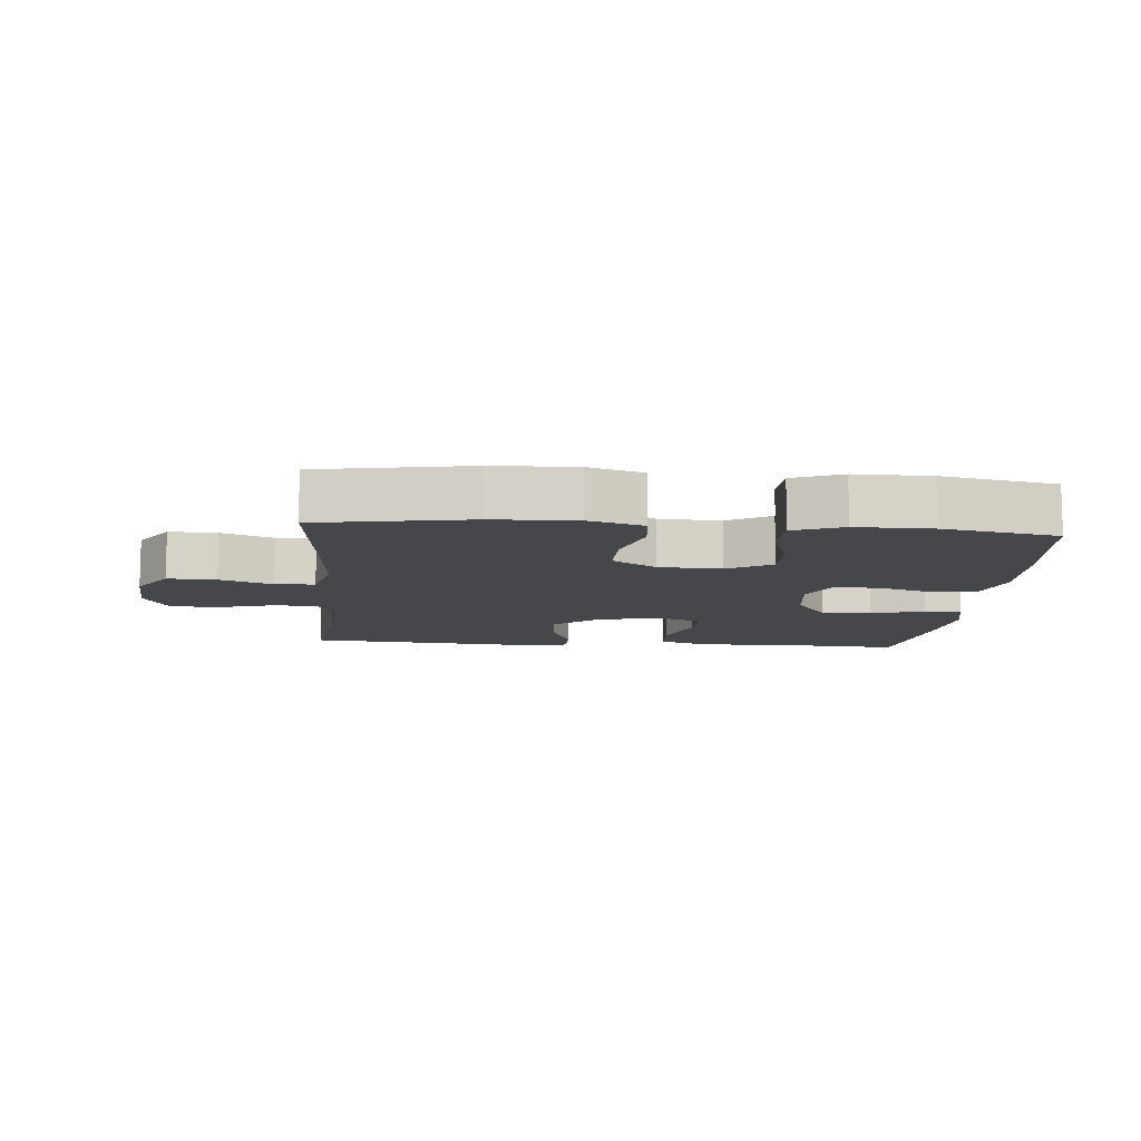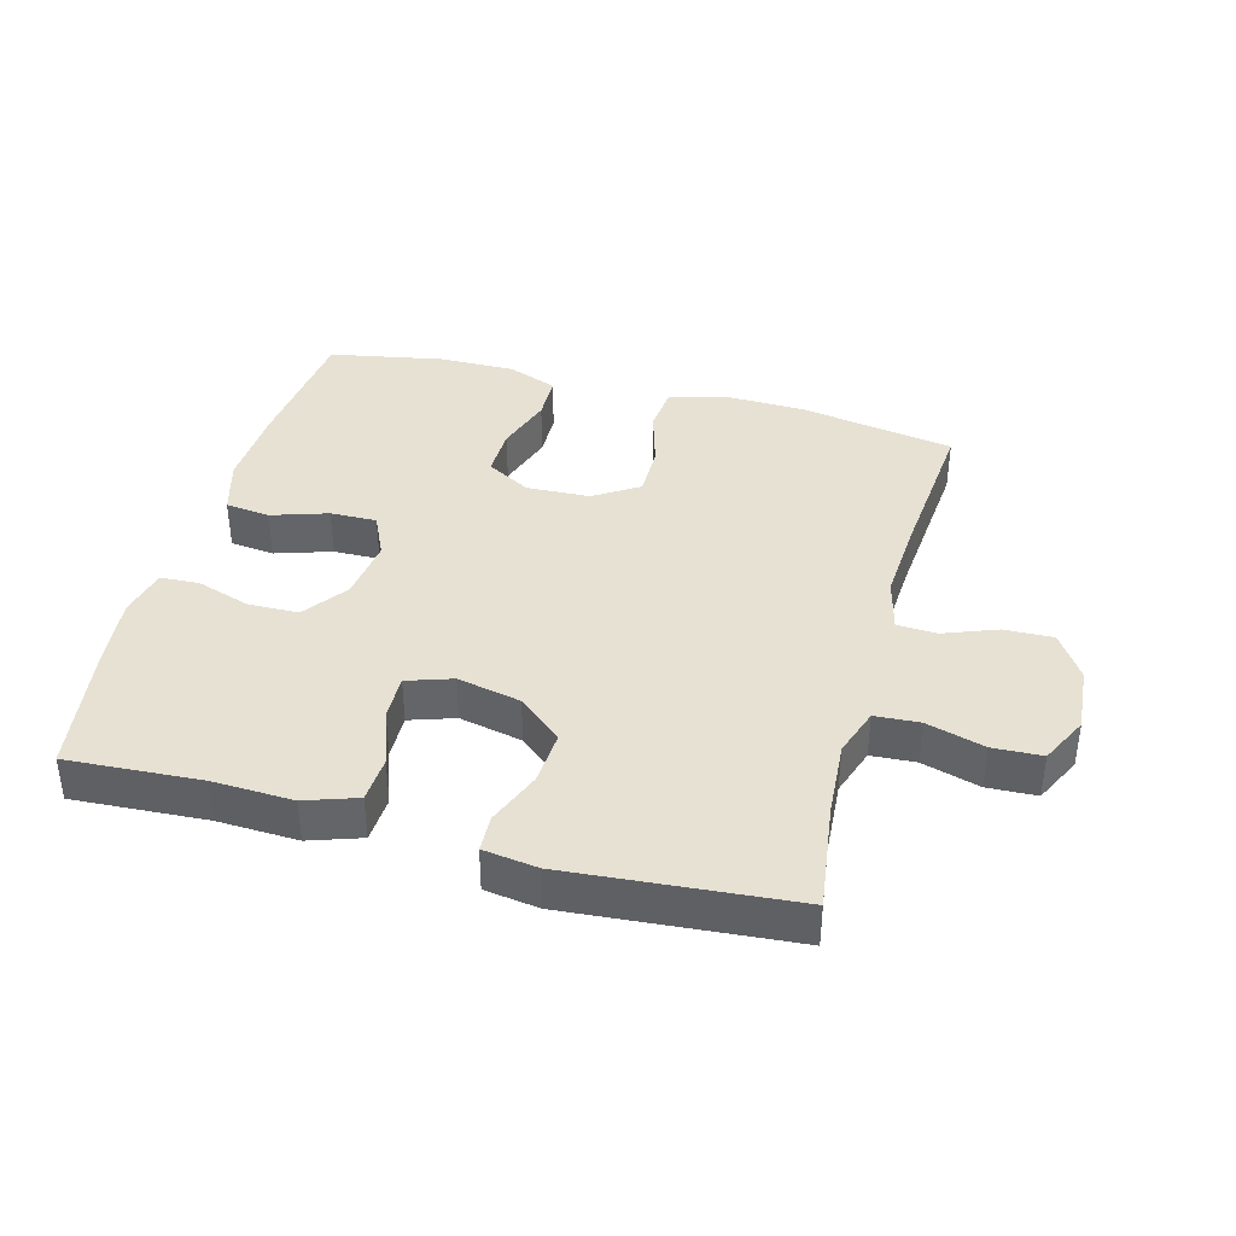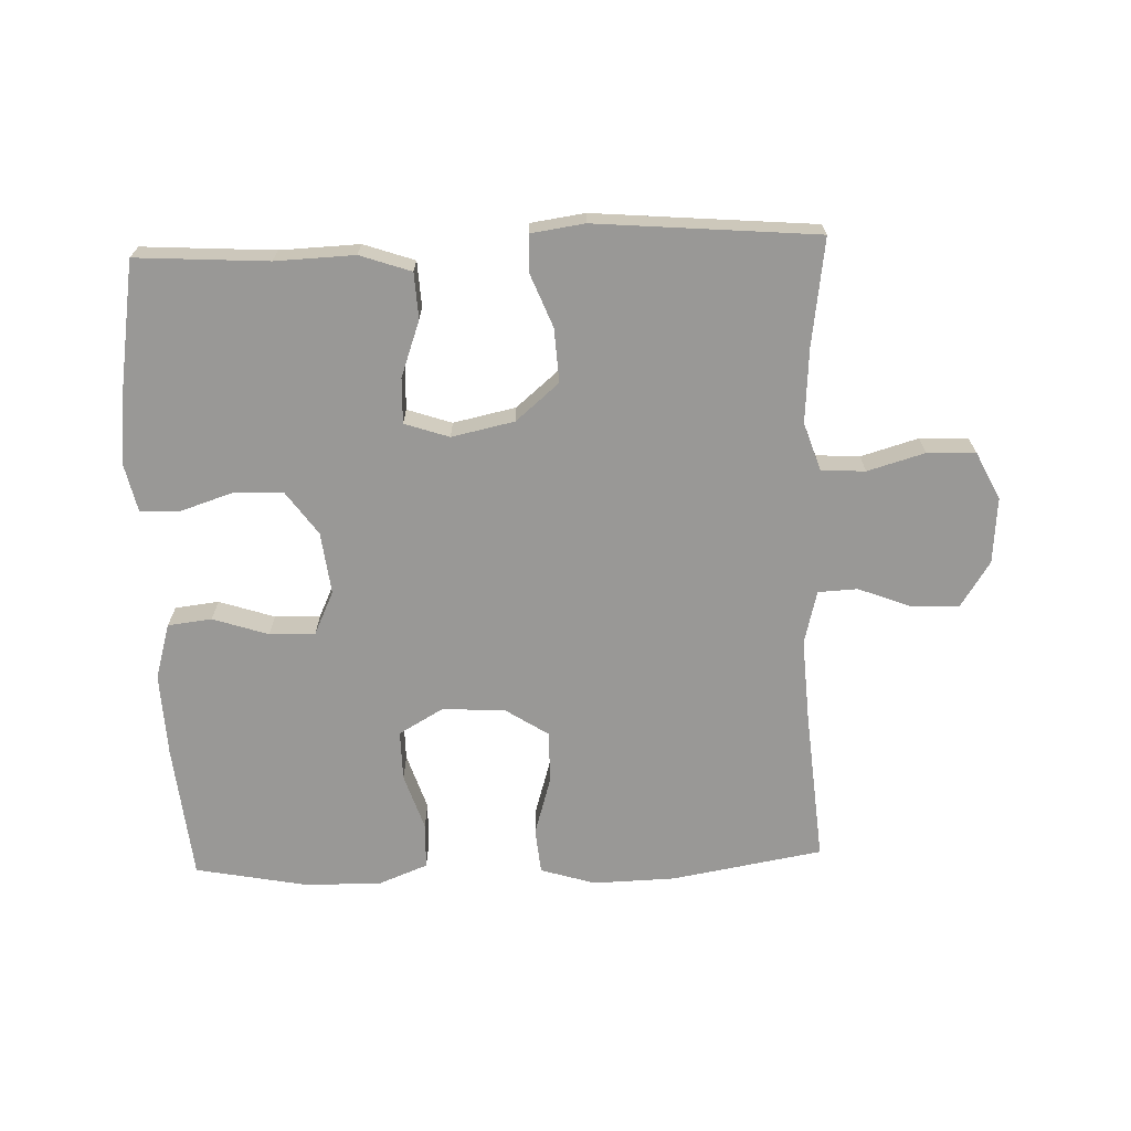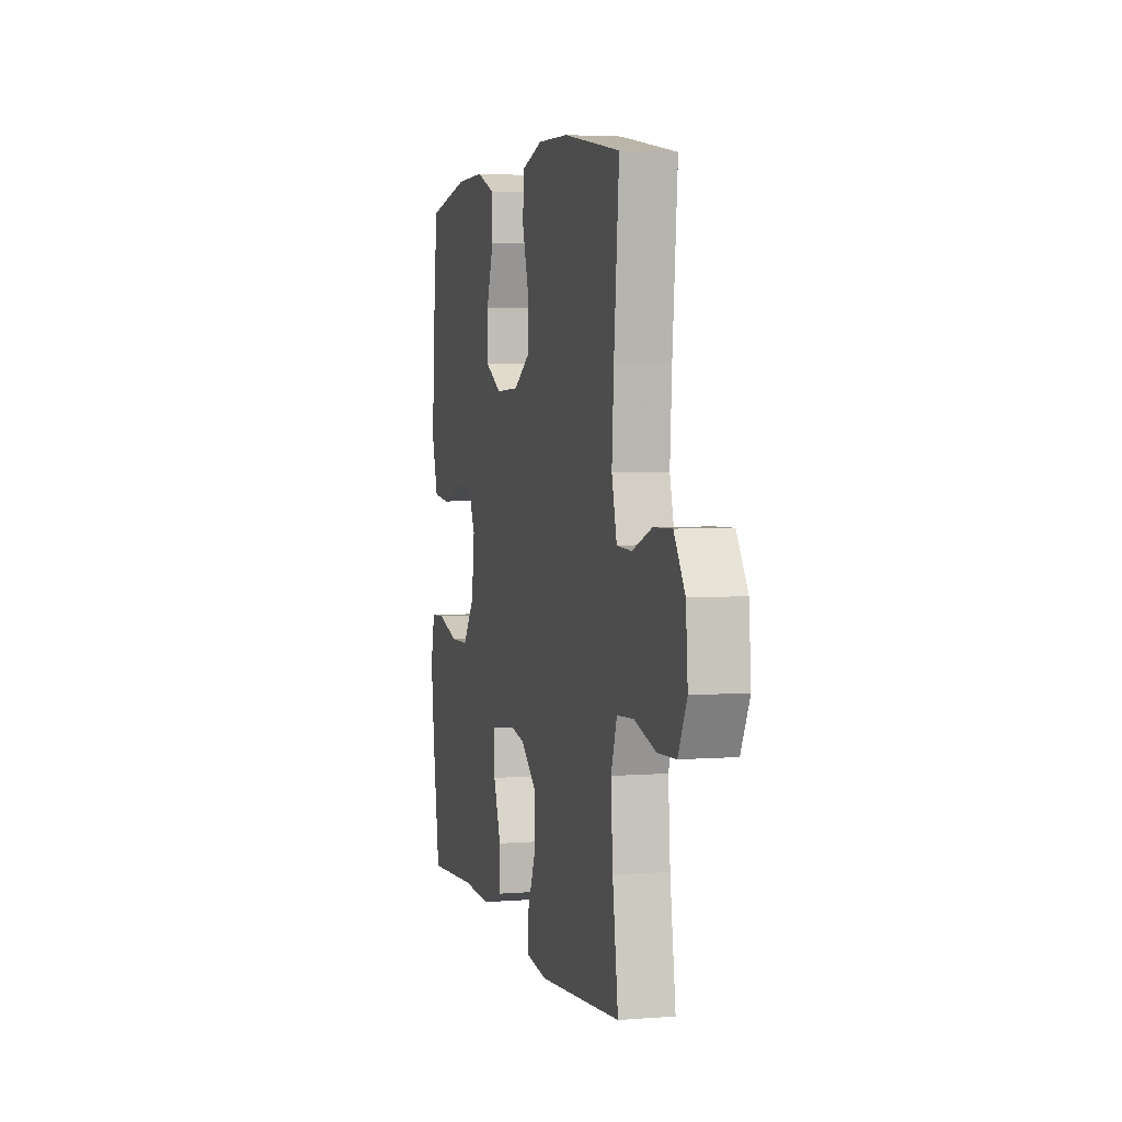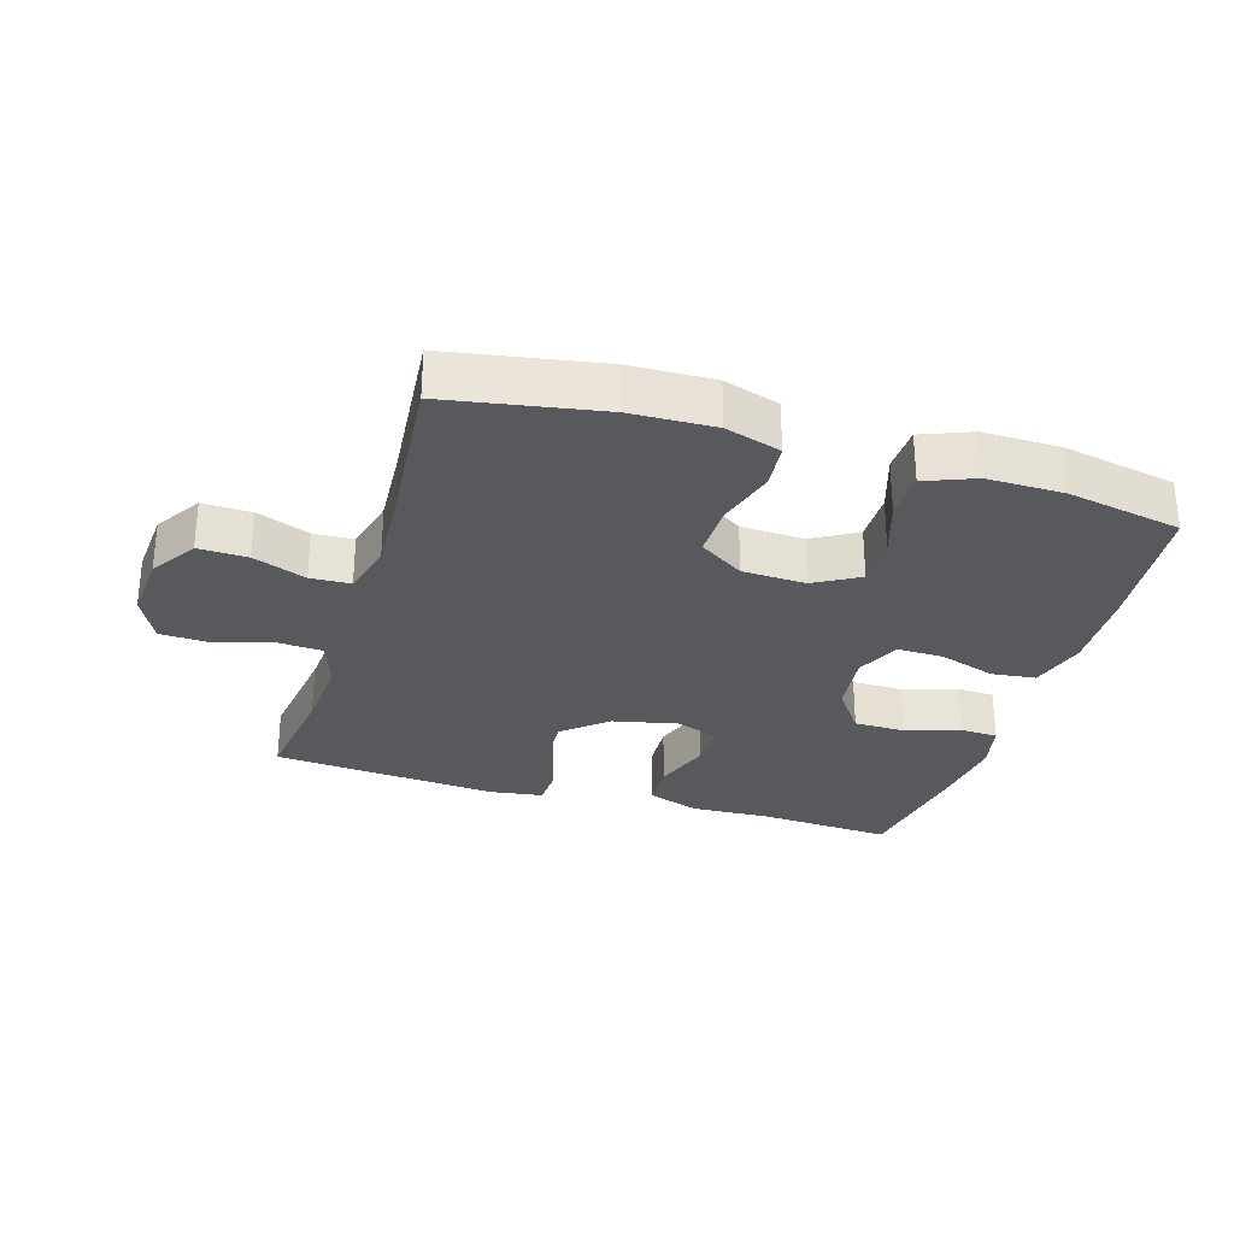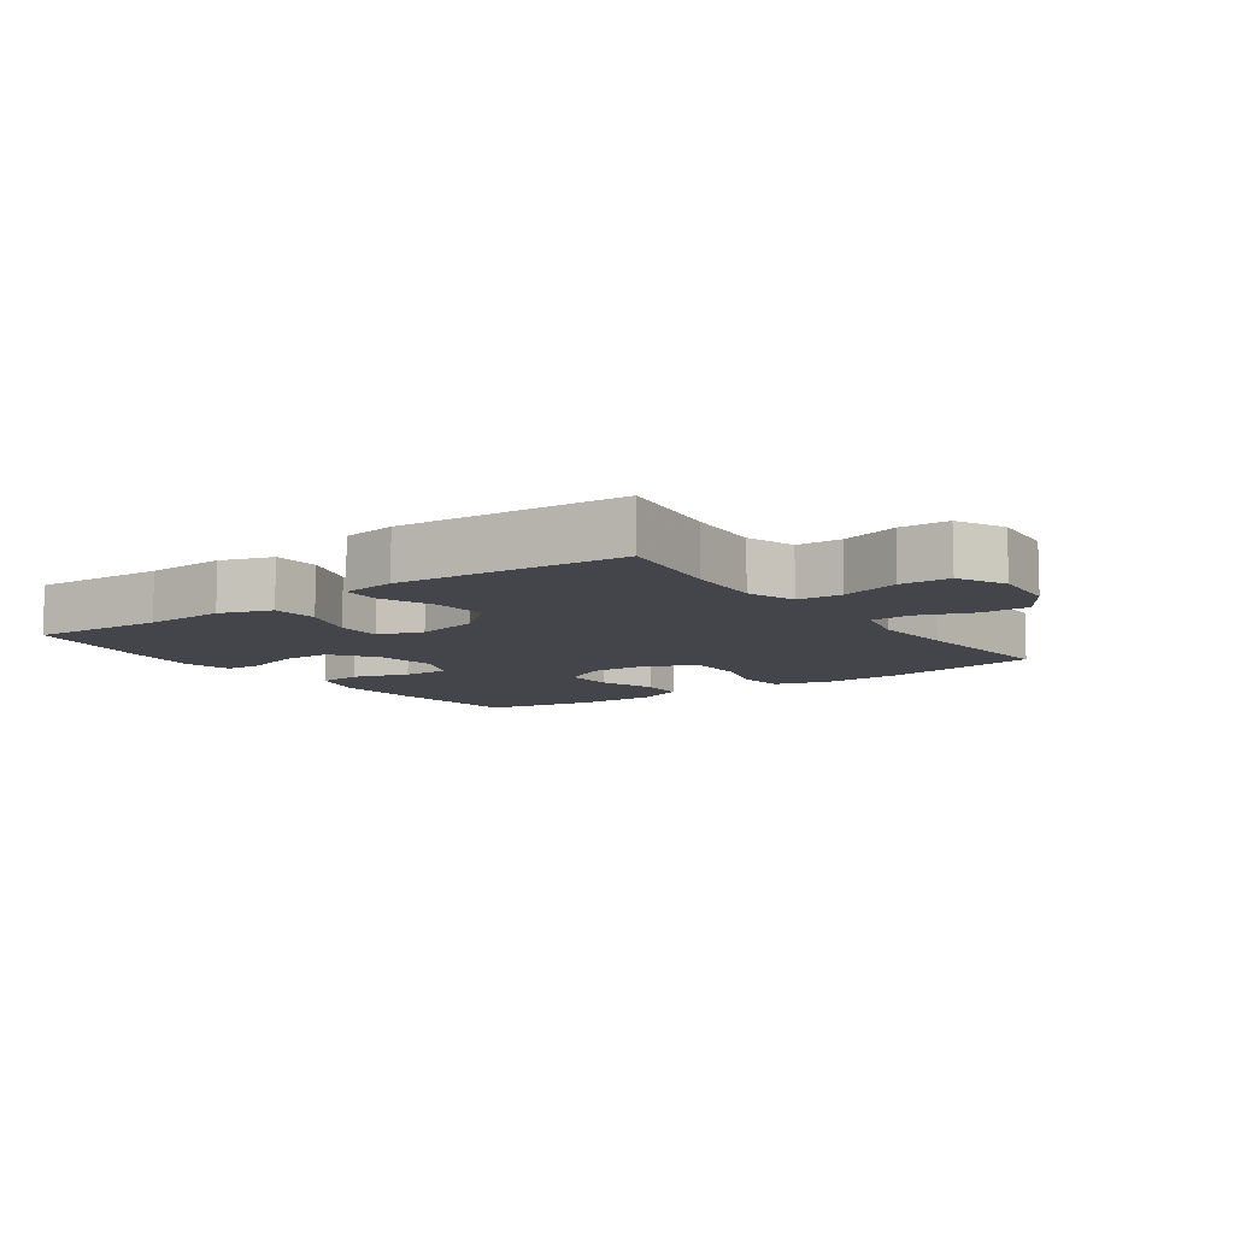
<metadata>
{"format":"obj","ext":"obj","renderer":"f3d","projection":"perspective","resolution":1024,"background":"white","views":[{"elev":-10.5,"azim":-4.9,"up":"+Y"},{"elev":38.7,"azim":-164.9,"up":"+Y"},{"elev":-68.6,"azim":-178.1,"up":"+Y"},{"elev":3.7,"azim":-104.8,"up":"+Z"},{"elev":-29.6,"azim":-16.9,"up":"+Y"},{"elev":-9.3,"azim":-144.4,"up":"+Y"}]}
</metadata>
<code>
v 0.5 0.07 -0.5
v 0.296 0.07 -0.488
v 0.173 0.07 -0.493
v 0.094 0.07 -0.466
v 0.09 0.07 -0.395
v 0.121 0.07 -0.308
v 0.123 0.07 -0.238
v 0.054 0.07 -0.215
v -0.043 0.07 -0.236
v -0.11 0.07 -0.293
v -0.105 0.07 -0.376
v -0.072 0.07 -0.459
v -0.074 0.07 -0.516
v -0.157 0.07 -0.528
v -0.5 0.07 -0.5
v -0.477 0.07 -0.334
v -0.469 0.07 -0.219
v -0.494 0.07 -0.145
v -0.562 0.07 -0.141
v -0.651 0.07 -0.167
v -0.726 0.07 -0.164
v -0.762 0.07 -0.091
v -0.754 0.07 0.011
v -0.709 0.07 0.081
v -0.634 0.07 0.079
v -0.553 0.07 0.048
v -0.492 0.07 0.051
v -0.471 0.07 0.134
v -0.479 0.07 0.261
v -0.5 0.07 0.5
v -0.265 0.07 0.541
v -0.138 0.07 0.545
v -0.053 0.07 0.519
v -0.046 0.07 0.449
v -0.073 0.07 0.358
v -0.074 0.07 0.277
v -0.006 0.07 0.233
v 0.091 0.07 0.229
v 0.159 0.07 0.268
v 0.158 0.07 0.345
v 0.129 0.07 0.433
v 0.131 0.07 0.504
v 0.207 0.07 0.534
v 0.325 0.07 0.533
v 0.5 0.07 0.5
v 0.522 0.07 0.289
v 0.528 0.07 0.159
v 0.503 0.07 0.073
v 0.435 0.07 0.065
v 0.349 0.07 0.093
v 0.278 0.07 0.094
v 0.247 0.07 0.027
v 0.259 0.07 -0.069
v 0.308 0.07 -0.137
v 0.386 0.07 -0.138
v 0.468 0.07 -0.111
v 0.527 0.07 -0.114
v 0.544 0.07 -0.189
v 0.531 0.07 -0.303
v 0.5 0 -0.5
v 0.296 0 -0.488
v 0.173 0 -0.493
v 0.094 0 -0.466
v 0.09 0 -0.395
v 0.121 0 -0.308
v 0.123 0 -0.238
v 0.054 0 -0.215
v -0.043 0 -0.236
v -0.11 0 -0.293
v -0.105 0 -0.376
v -0.072 0 -0.459
v -0.074 0 -0.516
v -0.157 0 -0.528
v -0.5 0 -0.5
v -0.477 0 -0.334
v -0.469 0 -0.219
v -0.494 0 -0.145
v -0.562 0 -0.141
v -0.651 0 -0.167
v -0.726 0 -0.164
v -0.762 0 -0.091
v -0.754 0 0.011
v -0.709 0 0.081
v -0.634 0 0.079
v -0.553 0 0.048
v -0.492 0 0.051
v -0.471 0 0.134
v -0.479 0 0.261
v -0.5 0 0.5
v -0.265 0 0.541
v -0.138 0 0.545
v -0.053 0 0.519
v -0.046 0 0.449
v -0.073 0 0.358
v -0.074 0 0.277
v -0.006 0 0.233
v 0.091 0 0.229
v 0.159 0 0.268
v 0.158 0 0.345
v 0.129 0 0.433
v 0.131 0 0.504
v 0.207 0 0.534
v 0.325 0 0.533
v 0.5 0 0.5
v 0.522 0 0.289
v 0.528 0 0.159
v 0.503 0 0.073
v 0.435 0 0.065
v 0.349 0 0.093
v 0.278 0 0.094
v 0.247 0 0.027
v 0.259 0 -0.069
v 0.308 0 -0.137
v 0.386 0 -0.138
v 0.468 0 -0.111
v 0.527 0 -0.114
v 0.544 0 -0.189
v 0.531 0 -0.303
f 58 59 1 2
f 55 56 57 58
f 54 55 58 2
f 53 54 2 3
f 52 53 3 4
f 47 48 49 50
f 47 50 51
f 46 47 51
f 45 46 51
f 44 45 51
f 43 44 51 52
f 40 41 42 43
f 39 40 43 52
f 32 33 34 35
f 32 35 36
f 29 30 31 32
f 28 29 32 36
f 27 28 36 37
f 23 24 25 26
f 23 26 27
f 22 23 27
f 19 20 21 22
f 18 19 22 27
f 17 18 27 37
f 13 14 15 16
f 11 12 13 16
f 10 11 16 17
f 9 10 17 37
f 52 4 5 6
f 52 6 7
f 38 39 52 7
f 8 9 37 38
f 7 8 38
f 61 60 118 117
f 117 116 115 114
f 61 117 114 113
f 62 61 113 112
f 63 62 112 111
f 109 108 107 106
f 110 109 106
f 110 106 105
f 110 105 104
f 110 104 103
f 111 110 103 102
f 102 101 100 99
f 111 102 99 98
f 94 93 92 91
f 95 94 91
f 91 90 89 88
f 95 91 88 87
f 96 95 87 86
f 85 84 83 82
f 86 85 82
f 86 82 81
f 81 80 79 78
f 86 81 78 77
f 96 86 77 76
f 75 74 73 72
f 75 72 71 70
f 76 75 70 69
f 96 76 69 68
f 65 64 63 111
f 66 65 111
f 66 111 98 97
f 97 96 68 67
f 97 67 66
f 1 60 61 2
f 2 61 62 3
f 3 62 63 4
f 4 63 64 5
f 5 64 65 6
f 6 65 66 7
f 7 66 67 8
f 8 67 68 9
f 9 68 69 10
f 10 69 70 11
f 11 70 71 12
f 12 71 72 13
f 13 72 73 14
f 14 73 74 15
f 15 74 75 16
f 16 75 76 17
f 17 76 77 18
f 18 77 78 19
f 19 78 79 20
f 20 79 80 21
f 21 80 81 22
f 22 81 82 23
f 23 82 83 24
f 24 83 84 25
f 25 84 85 26
f 26 85 86 27
f 27 86 87 28
f 28 87 88 29
f 29 88 89 30
f 30 89 90 31
f 31 90 91 32
f 32 91 92 33
f 33 92 93 34
f 34 93 94 35
f 35 94 95 36
f 36 95 96 37
f 37 96 97 38
f 38 97 98 39
f 39 98 99 40
f 40 99 100 41
f 41 100 101 42
f 42 101 102 43
f 43 102 103 44
f 44 103 104 45
f 45 104 105 46
f 46 105 106 47
f 47 106 107 48
f 48 107 108 49
f 49 108 109 50
f 50 109 110 51
f 51 110 111 52
f 52 111 112 53
f 53 112 113 54
f 54 113 114 55
f 55 114 115 56
f 56 115 116 57
f 57 116 117 58
f 58 117 118 59
f 59 118 60 1

</code>
